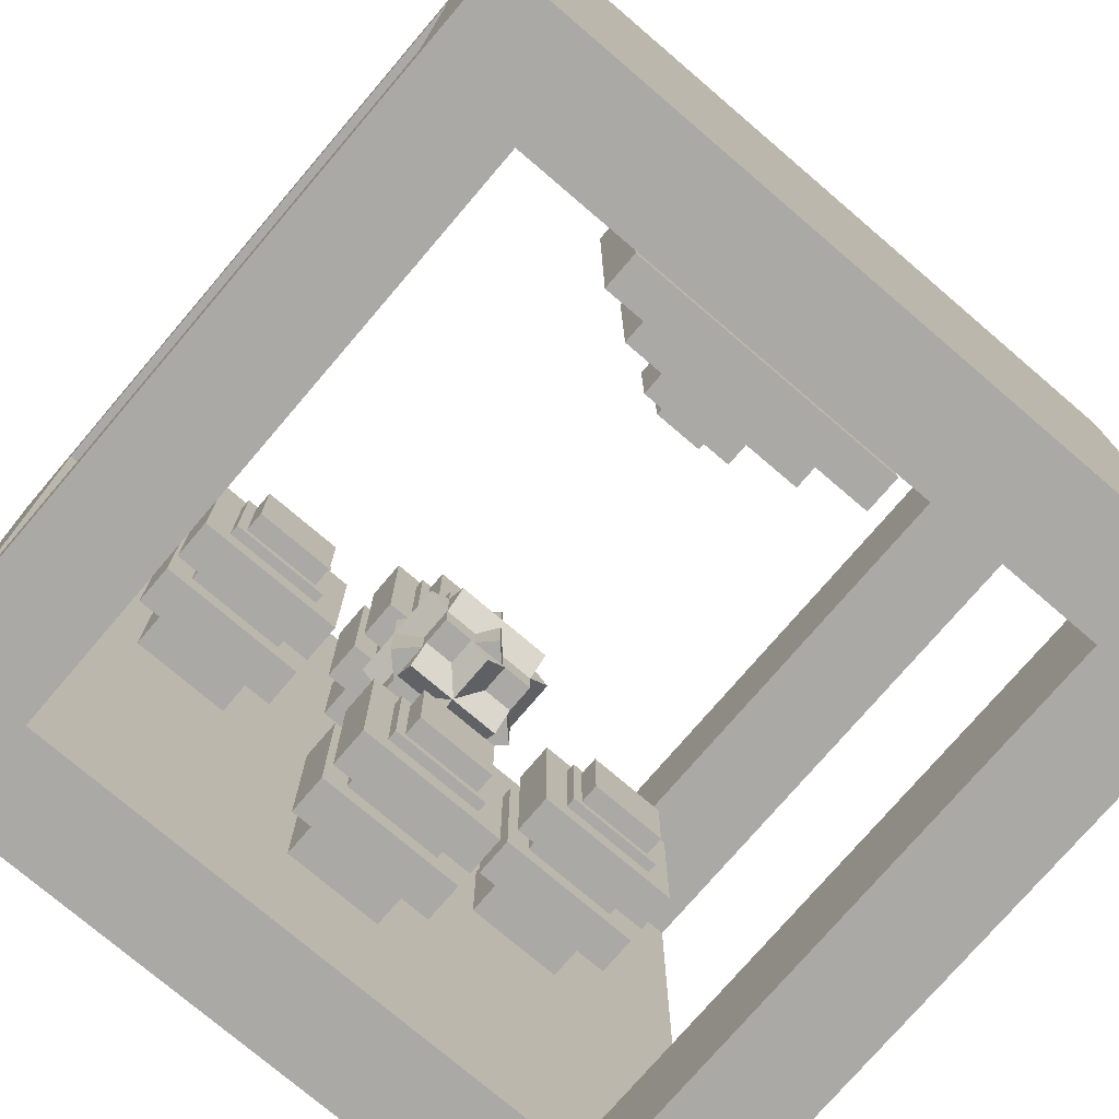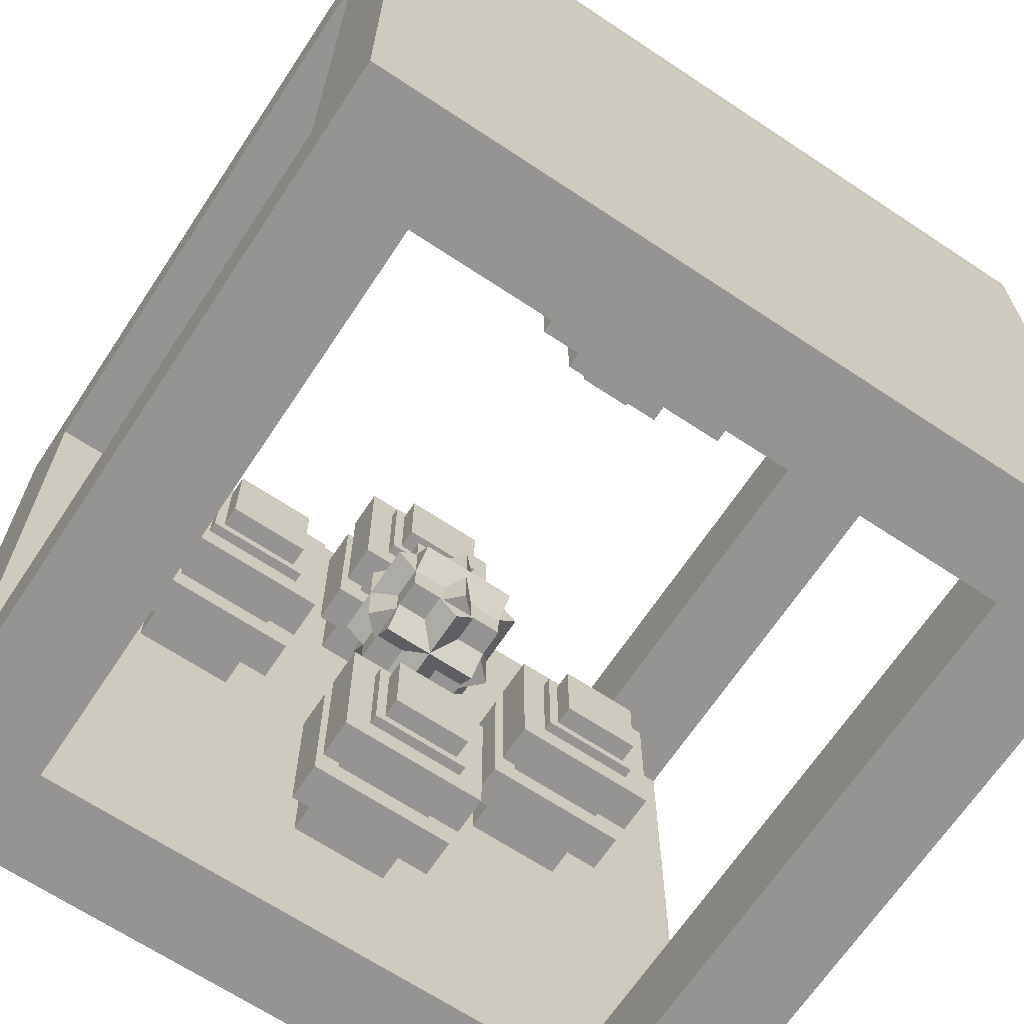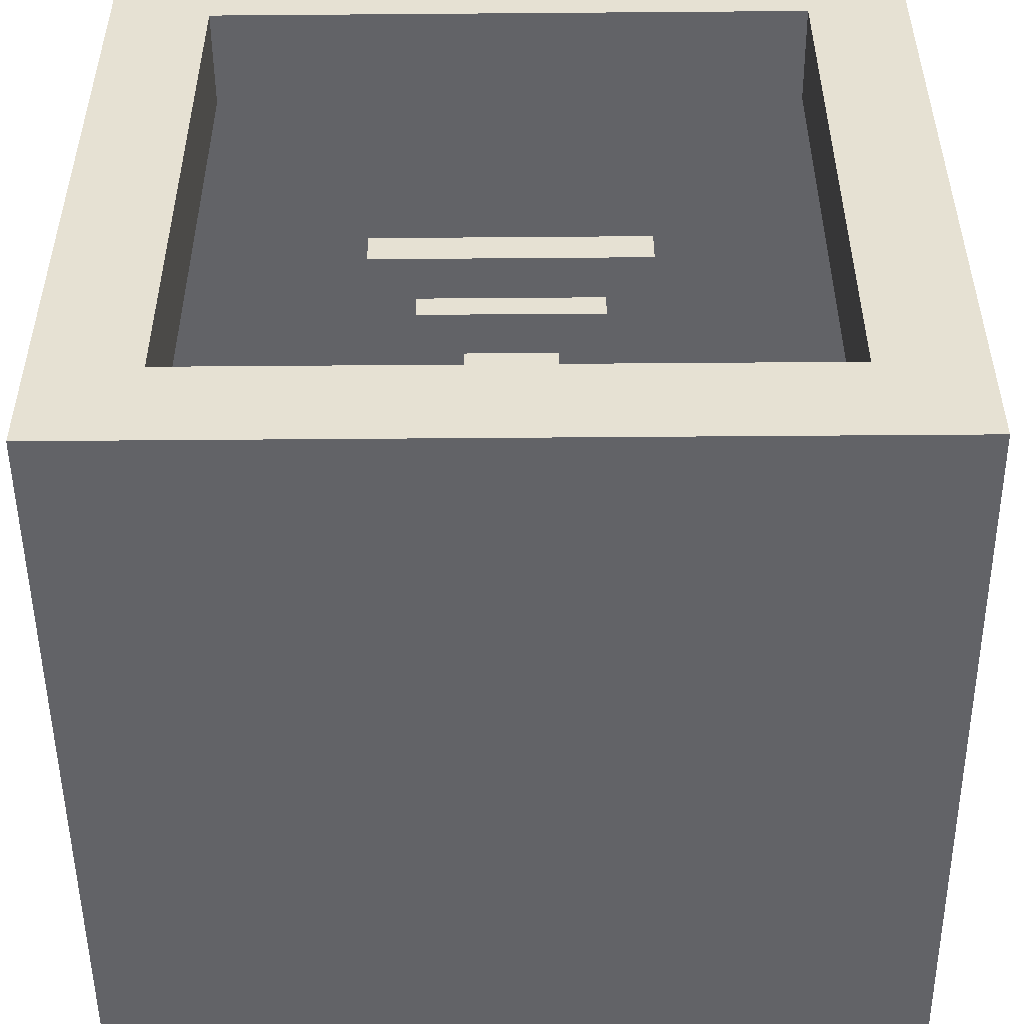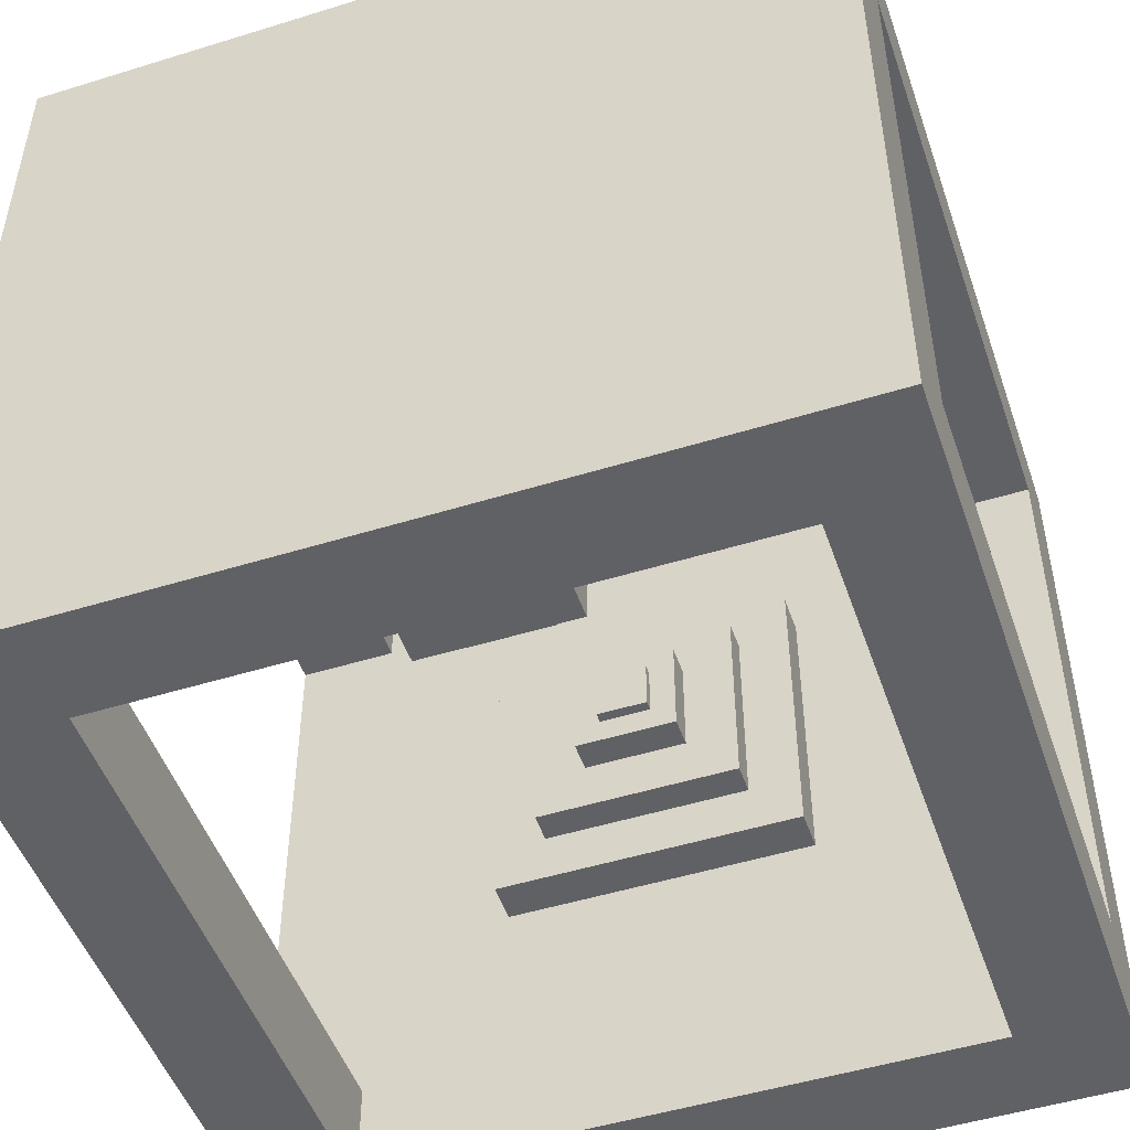
<metadata>
{"format":"obj","ext":"obj","renderer":"f3d","projection":"perspective","resolution":1024,"background":"white","views":[{"elev":-75.6,"azim":139.5,"up":"+Z"},{"elev":-67.2,"azim":146.4,"up":"+Z"},{"elev":-51.0,"azim":-89.5,"up":"+Y"},{"elev":-49.5,"azim":18.9,"up":"+Z"}]}
</metadata>
<code>
o cube
v 0.0625 0.175 -0.1875
v 0.0625 0.125 -0.1875
v 0.0625 0.175 -0.3125
v 0.0625 0.125 -0.3125
v -0.0625 0.175 -0.3125
v -0.0625 0.125 -0.3125
v -0.0625 0.175 -0.1875
v -0.0625 0.125 -0.1875
f 1 2 3
f 2 4 3
f 5 6 7
f 6 8 7
f 5 7 3
f 7 1 3
f 8 6 2
f 6 4 2
f 7 8 1
f 8 2 1
f 3 4 5
f 4 6 5
o cube.008
v 0.3125 0.2437 0.0625
v 0.3125 0.225 0.0625
v 0.3125 0.2437 -0.0625
v 0.3125 0.225 -0.0625
v 0.1875 0.2437 -0.0625
v 0.1875 0.225 -0.0625
v 0.1875 0.2437 0.0625
v 0.1875 0.225 0.0625
f 9 10 11
f 10 12 11
f 13 14 15
f 14 16 15
f 15 16 9
f 16 10 9
f 11 12 13
f 12 14 13
f 13 15 11
f 15 9 11
f 16 14 10
f 14 12 10
o cube.007
v 0.3438 0.2938 0.09375
v 0.3438 0.2437 0.09375
v 0.3438 0.2938 -0.09375
v 0.3438 0.2437 -0.09375
v 0.1562 0.2938 -0.09375
v 0.1562 0.2437 -0.09375
v 0.1562 0.2938 0.09375
v 0.1562 0.2437 0.09375
f 17 18 19
f 18 20 19
f 21 22 23
f 22 24 23
f 21 23 19
f 23 17 19
f 24 22 18
f 22 20 18
f 23 24 17
f 24 18 17
f 19 20 21
f 20 22 21
o cube.014
v -0.1875 0.2437 0.0625
v -0.1875 0.225 0.0625
v -0.1875 0.2437 -0.0625
v -0.1875 0.225 -0.0625
v -0.3125 0.2437 -0.0625
v -0.3125 0.225 -0.0625
v -0.3125 0.2437 0.0625
v -0.3125 0.225 0.0625
f 25 26 27
f 26 28 27
f 29 30 31
f 30 32 31
f 31 32 25
f 32 26 25
f 27 28 29
f 28 30 29
f 29 31 27
f 31 25 27
f 32 30 26
f 30 28 26
o cube.006
v 0.3125 0.3063 0.0625
v 0.3125 0.2938 0.0625
v 0.3125 0.3063 -0.0625
v 0.3125 0.2938 -0.0625
v 0.1875 0.3063 -0.0625
v 0.1875 0.2938 -0.0625
v 0.1875 0.3063 0.0625
v 0.1875 0.2938 0.0625
f 33 34 35
f 34 36 35
f 37 38 39
f 38 40 39
f 37 39 35
f 39 33 35
f 40 38 34
f 38 36 34
f 39 40 33
f 40 34 33
f 35 36 37
f 36 38 37
o cube.018
v 0.0625 0.3063 0.3125
v 0.0625 0.2938 0.3125
v 0.0625 0.3063 0.1875
v 0.0625 0.2938 0.1875
v -0.0625 0.3063 0.1875
v -0.0625 0.2938 0.1875
v -0.0625 0.3063 0.3125
v -0.0625 0.2938 0.3125
f 41 42 43
f 42 44 43
f 45 46 47
f 46 48 47
f 45 47 43
f 47 41 43
f 48 46 42
f 46 44 42
f 47 48 41
f 48 42 41
f 43 44 45
f 44 46 45
o cube.036
v 0.0625 0.7562 0.0625
v 0.0625 0.7188 0.0625
v 0.0625 0.7562 -0.0625
v 0.0625 0.7188 -0.0625
v -0.0625 0.7562 -0.0625
v -0.0625 0.7188 -0.0625
v -0.0625 0.7562 0.0625
v -0.0625 0.7188 0.0625
f 49 50 51
f 50 52 51
f 53 54 55
f 54 56 55
f 53 55 51
f 55 49 51
f 56 54 50
f 54 52 50
f 55 56 49
f 56 50 49
f 51 52 53
f 52 54 53
o cube.003
v 0.0625 0.3063 -0.1875
v 0.0625 0.2938 -0.1875
v 0.0625 0.3063 -0.3125
v 0.0625 0.2938 -0.3125
v -0.0625 0.3063 -0.3125
v -0.0625 0.2938 -0.3125
v -0.0625 0.3063 -0.1875
v -0.0625 0.2938 -0.1875
f 57 58 59
f 58 60 59
f 61 62 63
f 62 64 63
f 61 63 59
f 63 57 59
f 64 62 58
f 62 60 58
f 63 64 57
f 64 58 57
f 59 60 61
f 60 62 61
o cube.022
v 0.0625 0.175 0.3125
v 0.0625 0.125 0.3125
v 0.0625 0.175 0.1875
v 0.0625 0.125 0.1875
v -0.0625 0.175 0.1875
v -0.0625 0.125 0.1875
v -0.0625 0.175 0.3125
v -0.0625 0.125 0.3125
f 65 66 67
f 66 68 67
f 69 70 71
f 70 72 71
f 69 71 67
f 71 65 67
f 72 70 66
f 70 68 66
f 71 72 65
f 72 66 65
f 67 68 69
f 68 70 69
o cube.025
v -0.375 0.875 0.5
v -0.375 0.125 0.5
v -0.375 0.875 0.375
v -0.375 0.125 0.375
v -0.5 0.875 0.375
v -0.5 0.125 0.375
v -0.5 0.875 0.5
v -0.5 0.125 0.5
f 73 74 75
f 74 76 75
f 77 78 79
f 78 80 79
f 77 79 75
f 79 73 75
f 80 78 74
f 78 76 74
f 79 80 73
f 80 74 73
f 75 76 77
f 76 78 77
o cube.012
v -0.1875 0.3063 0.0625
v -0.1875 0.2938 0.0625
v -0.1875 0.3063 -0.0625
v -0.1875 0.2938 -0.0625
v -0.3125 0.3063 -0.0625
v -0.3125 0.2938 -0.0625
v -0.3125 0.3063 0.0625
v -0.3125 0.2938 0.0625
f 81 82 83
f 82 84 83
f 85 86 87
f 86 88 87
f 85 87 83
f 87 81 83
f 88 86 82
f 86 84 82
f 87 88 81
f 88 82 81
f 83 84 85
f 84 86 85
o cube.033
v 0.0625 0.875 0.0625
v 0.0625 0.8438 0.0625
v 0.0625 0.875 -0.0625
v 0.0625 0.8438 -0.0625
v -0.0625 0.875 -0.0625
v -0.0625 0.8438 -0.0625
v -0.0625 0.875 0.0625
v -0.0625 0.8438 0.0625
f 89 90 91
f 90 92 91
f 93 94 95
f 94 96 95
f 93 95 91
f 95 89 91
f 96 94 90
f 94 92 90
f 95 96 89
f 96 90 89
f 91 92 93
f 92 94 93
o cube.013
v -0.1562 0.2938 0.09375
v -0.1562 0.2437 0.09375
v -0.1562 0.2938 -0.09375
v -0.1562 0.2437 -0.09375
v -0.3438 0.2938 -0.09375
v -0.3438 0.2437 -0.09375
v -0.3438 0.2938 0.09375
v -0.3438 0.2437 0.09375
f 97 98 99
f 98 100 99
f 101 102 103
f 102 104 103
f 101 103 99
f 103 97 99
f 104 102 98
f 102 100 98
f 103 104 97
f 104 98 97
f 99 100 101
f 100 102 101
o cube.026
v 0.5 0.875 -0.375
v 0.5 0.125 -0.375
v 0.5 0.875 -0.5
v 0.5 0.125 -0.5
v 0.375 0.875 -0.5
v 0.375 0.125 -0.5
v 0.375 0.875 -0.375
v 0.375 0.125 -0.375
f 105 106 107
f 106 108 107
f 109 110 111
f 110 112 111
f 109 111 107
f 111 105 107
f 112 110 106
f 110 108 106
f 111 112 105
f 112 106 105
f 107 108 109
f 108 110 109
o cube.005
v 0.3 0.3312 0.05
v 0.3 0.3063 0.05
v 0.3 0.3312 -0.05
v 0.3 0.3063 -0.05
v 0.2 0.3312 -0.05
v 0.2 0.3063 -0.05
v 0.2 0.3312 0.05
v 0.2 0.3063 0.05
f 113 114 115
f 114 116 115
f 117 118 119
f 118 120 119
f 117 119 115
f 119 113 115
f 120 118 114
f 118 116 114
f 119 120 113
f 120 114 113
f 115 116 117
f 116 118 117
o cube.027
v 0.5 0.875 0.5
v 0.5 0.125 0.5
v 0.5 0.875 0.375
v 0.5 0.125 0.375
v 0.375 0.875 0.375
v 0.375 0.125 0.375
v 0.375 0.875 0.5
v 0.375 0.125 0.5
f 121 122 123
f 122 124 123
f 125 126 127
f 126 128 127
f 125 127 123
f 127 121 123
f 128 126 122
f 126 124 122
f 127 128 121
f 128 122 121
f 123 124 125
f 124 126 125
o cube.010
v 0.3125 0.175 0.0625
v 0.3125 0.125 0.0625
v 0.3125 0.175 -0.0625
v 0.3125 0.125 -0.0625
v 0.1875 0.175 -0.0625
v 0.1875 0.125 -0.0625
v 0.1875 0.175 0.0625
v 0.1875 0.125 0.0625
f 129 130 131
f 130 132 131
f 133 134 135
f 134 136 135
f 133 135 131
f 135 129 131
f 136 134 130
f 134 132 130
f 135 136 129
f 136 130 129
f 131 132 133
f 132 134 133
o cube.004
v 0.05 0.3312 -0.2
v 0.05 0.3063 -0.2
v 0.05 0.3312 -0.3
v 0.05 0.3063 -0.3
v -0.05 0.3312 -0.3
v -0.05 0.3063 -0.3
v -0.05 0.3312 -0.2
v -0.05 0.3063 -0.2
f 137 138 139
f 138 140 139
f 141 142 143
f 142 144 143
f 141 143 139
f 143 137 139
f 144 142 138
f 142 140 138
f 143 144 137
f 144 138 137
f 139 140 141
f 140 142 141
o cube.023
v 0.5 0.125 0.5
v 0.5 -0 0.5
v 0.5 0.125 -0.5
v 0.5 0 -0.5
v -0.5 0.125 -0.5
v -0.5 0 -0.5
v -0.5 0.125 0.5
v -0.5 -0 0.5
f 145 146 147
f 146 148 147
f 149 150 151
f 150 152 151
f 149 151 147
f 151 145 147
f 152 150 146
f 150 148 146
f 151 152 145
f 152 146 145
f 147 148 149
f 148 150 149
o cube.034
v 0.1875 0.8438 0.1875
v 0.1875 0.7937 0.1875
v 0.1875 0.8438 -0.1875
v 0.1875 0.7937 -0.1875
v -0.1875 0.8438 -0.1875
v -0.1875 0.7937 -0.1875
v -0.1875 0.8438 0.1875
v -0.1875 0.7937 0.1875
f 153 154 155
f 154 156 155
f 157 158 159
f 158 160 159
f 157 159 155
f 159 153 155
f 160 158 154
f 158 156 154
f 159 160 153
f 160 154 153
f 155 156 157
f 156 158 157
o cube.016
v -0.1875 0.175 0.0625
v -0.1875 0.125 0.0625
v -0.1875 0.175 -0.0625
v -0.1875 0.125 -0.0625
v -0.3125 0.175 -0.0625
v -0.3125 0.125 -0.0625
v -0.3125 0.175 0.0625
v -0.3125 0.125 0.0625
f 161 162 163
f 162 164 163
f 165 166 167
f 166 168 167
f 165 167 163
f 167 161 163
f 168 166 162
f 166 164 162
f 167 168 161
f 168 162 161
f 163 164 165
f 164 166 165
o cube.001
v 0.0625 0.2437 -0.1875
v 0.0625 0.225 -0.1875
v 0.0625 0.2437 -0.3125
v 0.0625 0.225 -0.3125
v -0.0625 0.2437 -0.3125
v -0.0625 0.225 -0.3125
v -0.0625 0.2437 -0.1875
v -0.0625 0.225 -0.1875
f 169 170 171
f 170 172 171
f 173 174 175
f 174 176 175
f 175 176 169
f 176 170 169
f 171 172 173
f 172 174 173
f 173 175 171
f 175 169 171
f 176 174 170
f 174 172 170
o cube.032
v 0.5 1 0.5
v 0.5 0.875 0.5
v 0.5 1 -0.5
v 0.5 0.875 -0.5
v -0.5 1 -0.5
v -0.5 0.875 -0.5
v -0.5 1 0.5
v -0.5 0.875 0.5
f 177 178 179
f 178 180 179
f 181 182 183
f 182 184 183
f 181 183 179
f 183 177 179
f 184 182 178
f 182 180 178
f 183 184 177
f 184 178 177
f 179 180 181
f 180 182 181
o cube.024
v -0.375 0.875 -0.375
v -0.375 0.125 -0.375
v -0.375 0.875 -0.5
v -0.375 0.125 -0.5
v -0.5 0.875 -0.5
v -0.5 0.125 -0.5
v -0.5 0.875 -0.375
v -0.5 0.125 -0.375
f 185 186 187
f 186 188 187
f 189 190 191
f 190 192 191
f 189 191 187
f 191 185 187
f 192 190 186
f 190 188 186
f 191 192 185
f 192 186 185
f 187 188 189
f 188 190 189
o cube.037
v 0.03125 0.7188 0.03125
v 0.03125 0.7063 0.03125
v 0.03125 0.7188 -0.03125
v 0.03125 0.7063 -0.03125
v -0.03125 0.7188 -0.03125
v -0.03125 0.7063 -0.03125
v -0.03125 0.7188 0.03125
v -0.03125 0.7063 0.03125
f 193 194 195
f 194 196 195
f 197 198 199
f 198 200 199
f 197 199 195
f 199 193 195
f 200 198 194
f 198 196 194
f 199 200 193
f 200 194 193
f 195 196 197
f 196 198 197
o cube.000
v 0.09375 0.225 -0.1562
v 0.09375 0.175 -0.1562
v 0.09375 0.225 -0.3438
v 0.09375 0.175 -0.3438
v -0.09375 0.225 -0.3438
v -0.09375 0.175 -0.3438
v -0.09375 0.225 -0.1562
v -0.09375 0.175 -0.1562
f 201 202 203
f 202 204 203
f 205 206 207
f 206 208 207
f 205 207 203
f 207 201 203
f 208 206 202
f 206 204 202
f 207 208 201
f 208 202 201
f 203 204 205
f 204 206 205
o cube.028
v 0.0625 0.375 0.0625
v 0.0625 0.25 0.0625
v 0.0625 0.375 -0.0625
v 0.0625 0.25 -0.0625
v -0.0625 0.375 -0.0625
v -0.0625 0.25 -0.0625
v -0.0625 0.375 0.0625
v -0.0625 0.25 0.0625
f 209 210 211
f 210 212 211
f 213 214 215
f 214 216 215
f 213 215 211
f 215 209 211
f 216 214 210
f 214 212 210
f 215 216 209
f 216 210 209
f 211 212 213
f 212 214 213
o cube.011
v -0.2 0.3312 0.05
v -0.2 0.3063 0.05
v -0.2 0.3312 -0.05
v -0.2 0.3063 -0.05
v -0.3 0.3312 -0.05
v -0.3 0.3063 -0.05
v -0.3 0.3312 0.05
v -0.3 0.3063 0.05
f 217 218 219
f 218 220 219
f 221 222 223
f 222 224 223
f 221 223 219
f 223 217 219
f 224 222 218
f 222 220 218
f 223 224 217
f 224 218 217
f 219 220 221
f 220 222 221
o cube.015
v -0.1562 0.225 0.09375
v -0.1562 0.175 0.09375
v -0.1562 0.225 -0.09375
v -0.1562 0.175 -0.09375
v -0.3438 0.225 -0.09375
v -0.3438 0.175 -0.09375
v -0.3438 0.225 0.09375
v -0.3438 0.175 0.09375
f 225 226 227
f 226 228 227
f 229 230 231
f 230 232 231
f 229 231 227
f 231 225 227
f 232 230 226
f 230 228 226
f 231 232 225
f 232 226 225
f 227 228 229
f 228 230 229
o cube.035
v 0.125 0.7937 0.125
v 0.125 0.7562 0.125
v 0.125 0.7937 -0.125
v 0.125 0.7562 -0.125
v -0.125 0.7937 -0.125
v -0.125 0.7562 -0.125
v -0.125 0.7937 0.125
v -0.125 0.7562 0.125
f 233 234 235
f 234 236 235
f 237 238 239
f 238 240 239
f 237 239 235
f 239 233 235
f 240 238 234
f 238 236 234
f 239 240 233
f 240 234 233
f 235 236 237
f 236 238 237
o cube.031
v 0 0.375 0.08928
v 0 0.25 0.08928
v 0.08839 0.375 0.000889
v 0.08839 0.25 0.000889
v 0 0.375 -0.0875
v 0 0.25 -0.0875
v -0.08839 0.375 0.000889
v -0.08839 0.25 0.000889
f 241 242 243
f 242 244 243
f 245 246 247
f 246 248 247
f 245 247 243
f 247 241 243
f 248 246 242
f 246 244 242
f 247 248 241
f 248 242 241
f 243 244 245
f 244 246 245
o cube.020
v 0.0625 0.2437 0.3125
v 0.0625 0.225 0.3125
v 0.0625 0.2437 0.1875
v 0.0625 0.225 0.1875
v -0.0625 0.2437 0.1875
v -0.0625 0.225 0.1875
v -0.0625 0.2437 0.3125
v -0.0625 0.225 0.3125
f 249 250 251
f 250 252 251
f 253 254 255
f 254 256 255
f 255 256 249
f 256 250 249
f 251 252 253
f 252 254 253
f 253 255 251
f 255 249 251
f 256 254 250
f 254 252 250
o cube.017
v 0.05 0.3312 0.3
v 0.05 0.3063 0.3
v 0.05 0.3312 0.2
v 0.05 0.3063 0.2
v -0.05 0.3312 0.2
v -0.05 0.3063 0.2
v -0.05 0.3312 0.3
v -0.05 0.3063 0.3
f 257 258 259
f 258 260 259
f 261 262 263
f 262 264 263
f 261 263 259
f 263 257 259
f 264 262 258
f 262 260 258
f 263 264 257
f 264 258 257
f 259 260 261
f 260 262 261
o cube.002
v 0.09375 0.2938 -0.1562
v 0.09375 0.2437 -0.1562
v 0.09375 0.2938 -0.3438
v 0.09375 0.2437 -0.3438
v -0.09375 0.2938 -0.3438
v -0.09375 0.2437 -0.3438
v -0.09375 0.2938 -0.1562
v -0.09375 0.2437 -0.1562
f 265 266 267
f 266 268 267
f 269 270 271
f 270 272 271
f 269 271 267
f 271 265 267
f 272 270 266
f 270 268 266
f 271 272 265
f 272 266 265
f 267 268 269
f 268 270 269
o cube.021
v 0.09375 0.225 0.3438
v 0.09375 0.175 0.3438
v 0.09375 0.225 0.1562
v 0.09375 0.175 0.1562
v -0.09375 0.225 0.1562
v -0.09375 0.175 0.1562
v -0.09375 0.225 0.3438
v -0.09375 0.175 0.3438
f 273 274 275
f 274 276 275
f 277 278 279
f 278 280 279
f 277 279 275
f 279 273 275
f 280 278 274
f 278 276 274
f 279 280 273
f 280 274 273
f 275 276 277
f 276 278 277
o cube.009
v 0.3438 0.225 0.09375
v 0.3438 0.175 0.09375
v 0.3438 0.225 -0.09375
v 0.3438 0.175 -0.09375
v 0.1562 0.225 -0.09375
v 0.1562 0.175 -0.09375
v 0.1562 0.225 0.09375
v 0.1562 0.175 0.09375
f 281 282 283
f 282 284 283
f 285 286 287
f 286 288 287
f 285 287 283
f 287 281 283
f 288 286 282
f 286 284 282
f 287 288 281
f 288 282 281
f 283 284 285
f 284 286 285
o cube.029
v 0 0.3955 0.0625
v 0.08839 0.3071 0.0625
v 0 0.3955 -0.0625
v 0.08839 0.3071 -0.0625
v -0.08839 0.3071 -0.0625
v 0 0.2188 -0.0625
v -0.08839 0.3071 0.0625
v 0 0.2188 0.0625
f 289 290 291
f 290 292 291
f 293 294 295
f 294 296 295
f 293 295 291
f 295 289 291
f 296 294 290
f 294 292 290
f 295 296 289
f 296 290 289
f 291 292 293
f 292 294 293
o cube.030
v 0.0625 0.4018 0
v 0.0625 0.3134 0.08839
v 0.0625 0.3134 -0.08839
v 0.0625 0.225 0
v -0.0625 0.3134 -0.08839
v -0.0625 0.225 0
v -0.0625 0.4018 0
v -0.0625 0.3134 0.08839
f 297 298 299
f 298 300 299
f 301 302 303
f 302 304 303
f 301 303 299
f 303 297 299
f 304 302 298
f 302 300 298
f 303 304 297
f 304 298 297
f 299 300 301
f 300 302 301
o cube.019
v 0.09375 0.2938 0.3438
v 0.09375 0.2437 0.3438
v 0.09375 0.2938 0.1562
v 0.09375 0.2437 0.1562
v -0.09375 0.2938 0.1562
v -0.09375 0.2437 0.1562
v -0.09375 0.2938 0.3438
v -0.09375 0.2437 0.3438
f 305 306 307
f 306 308 307
f 309 310 311
f 310 312 311
f 309 311 307
f 311 305 307
f 312 310 306
f 310 308 306
f 311 312 305
f 312 306 305
f 307 308 309
f 308 310 309

</code>
